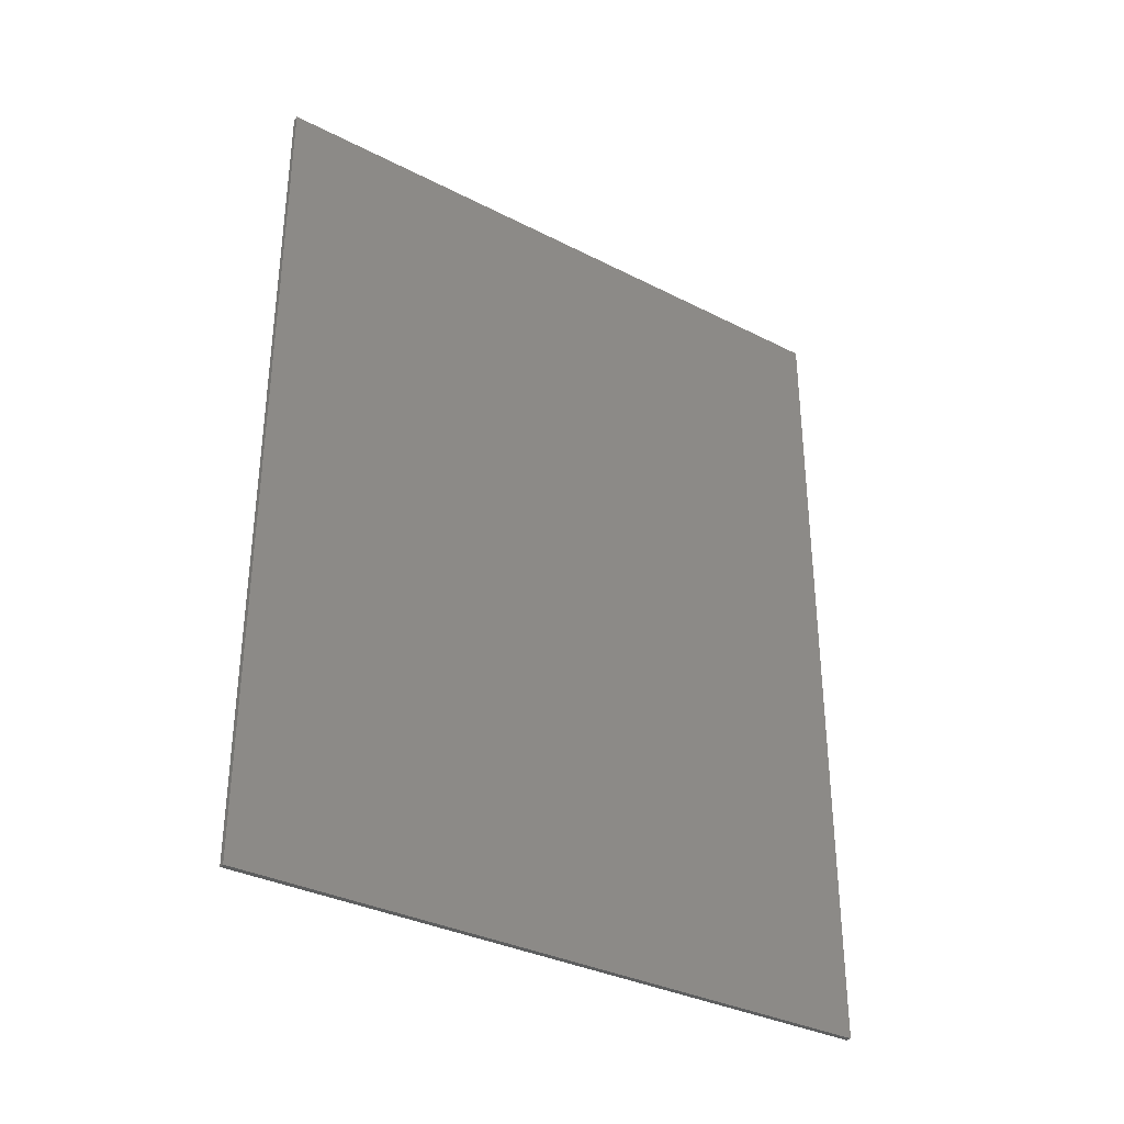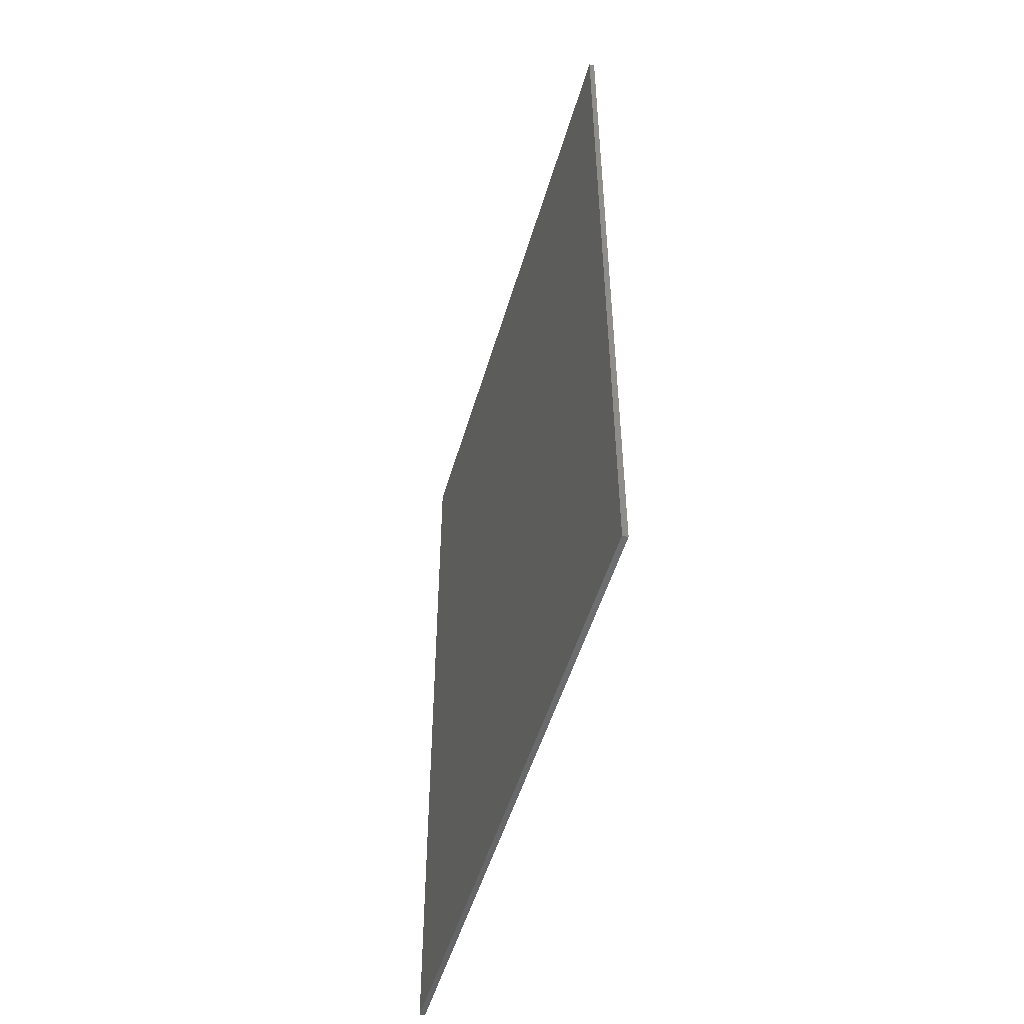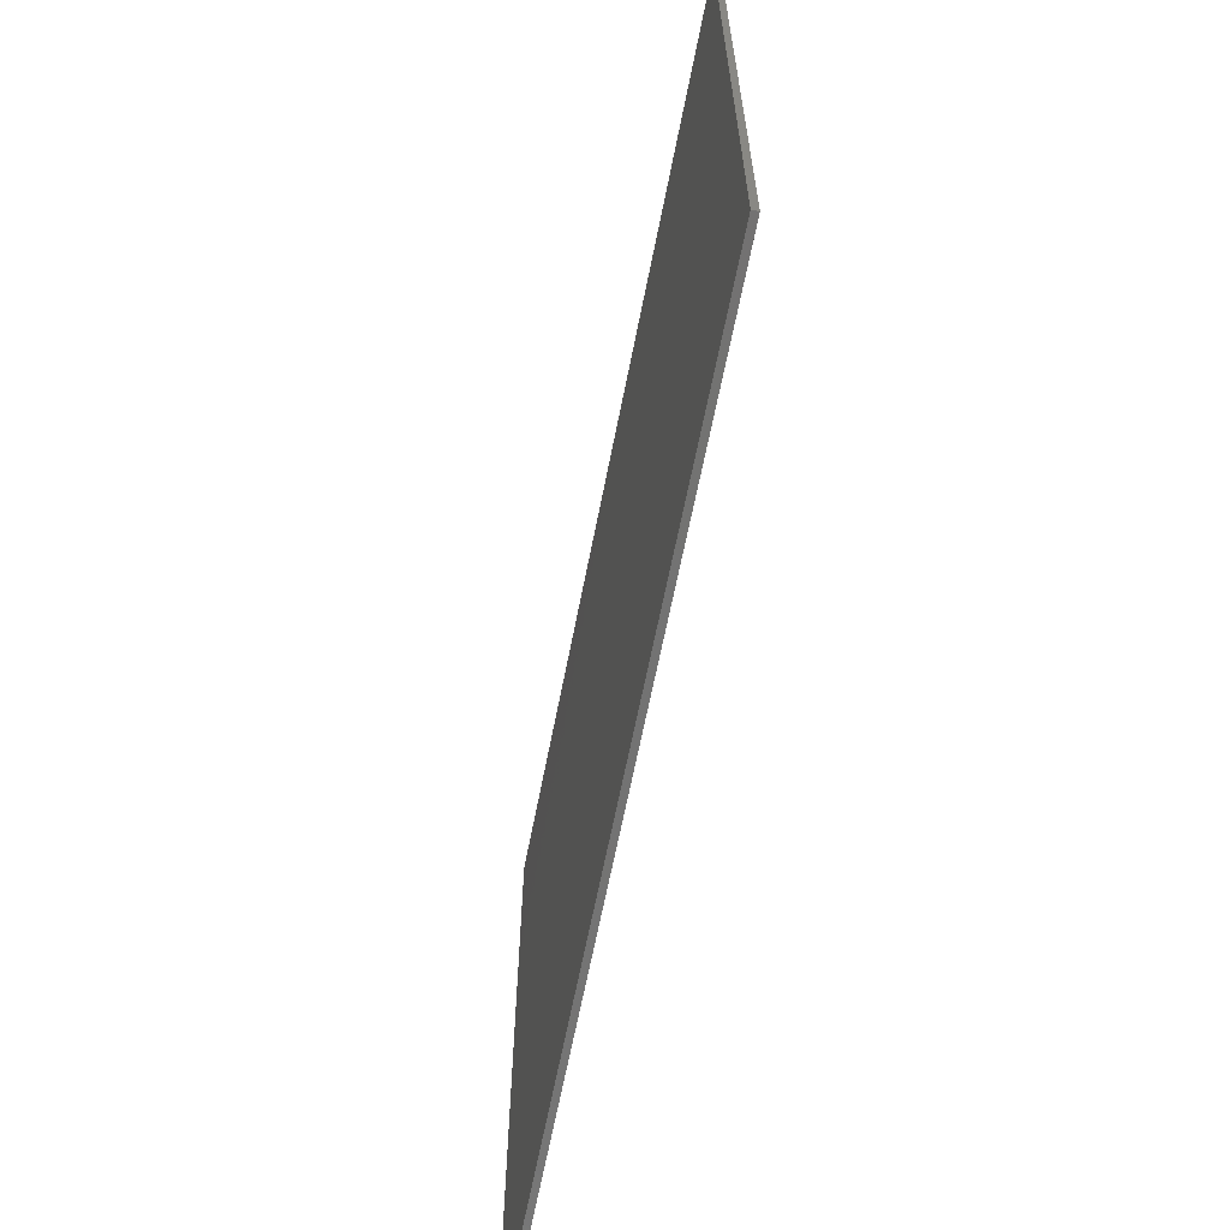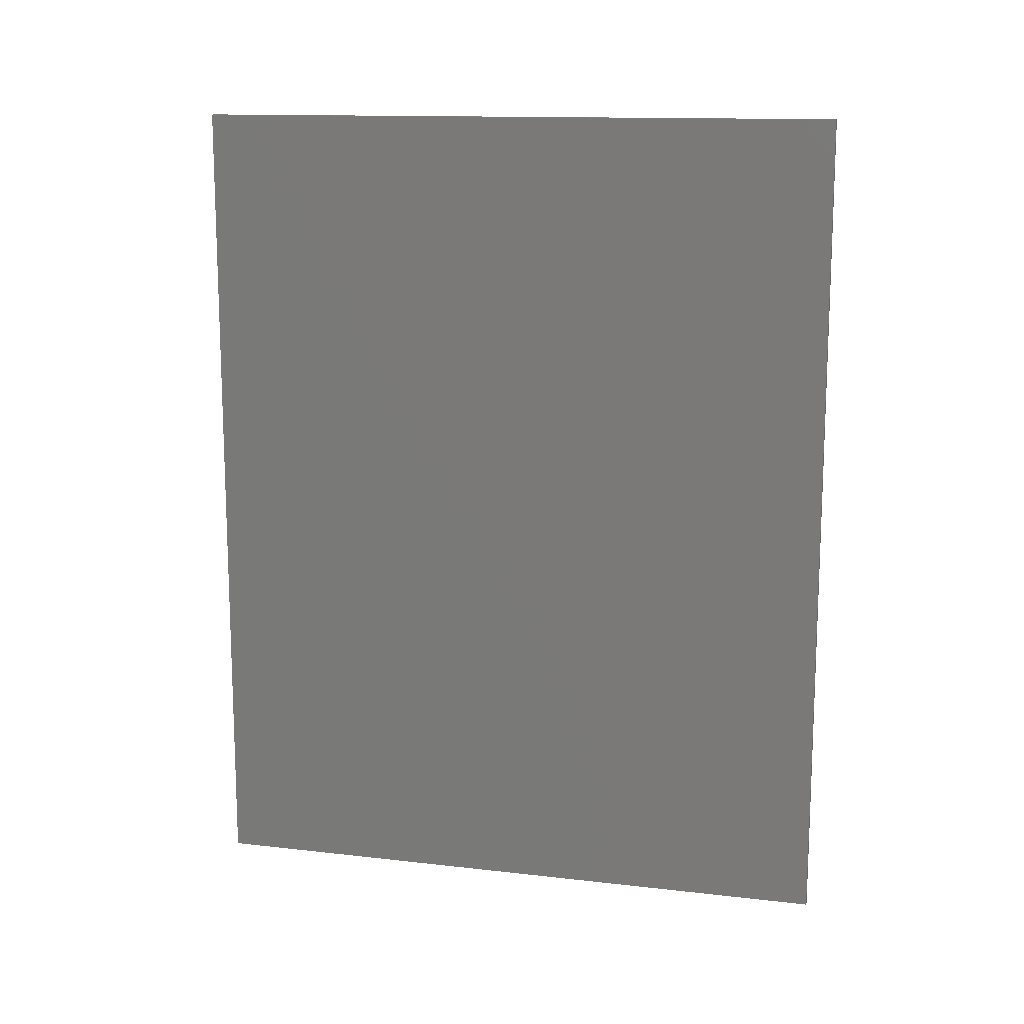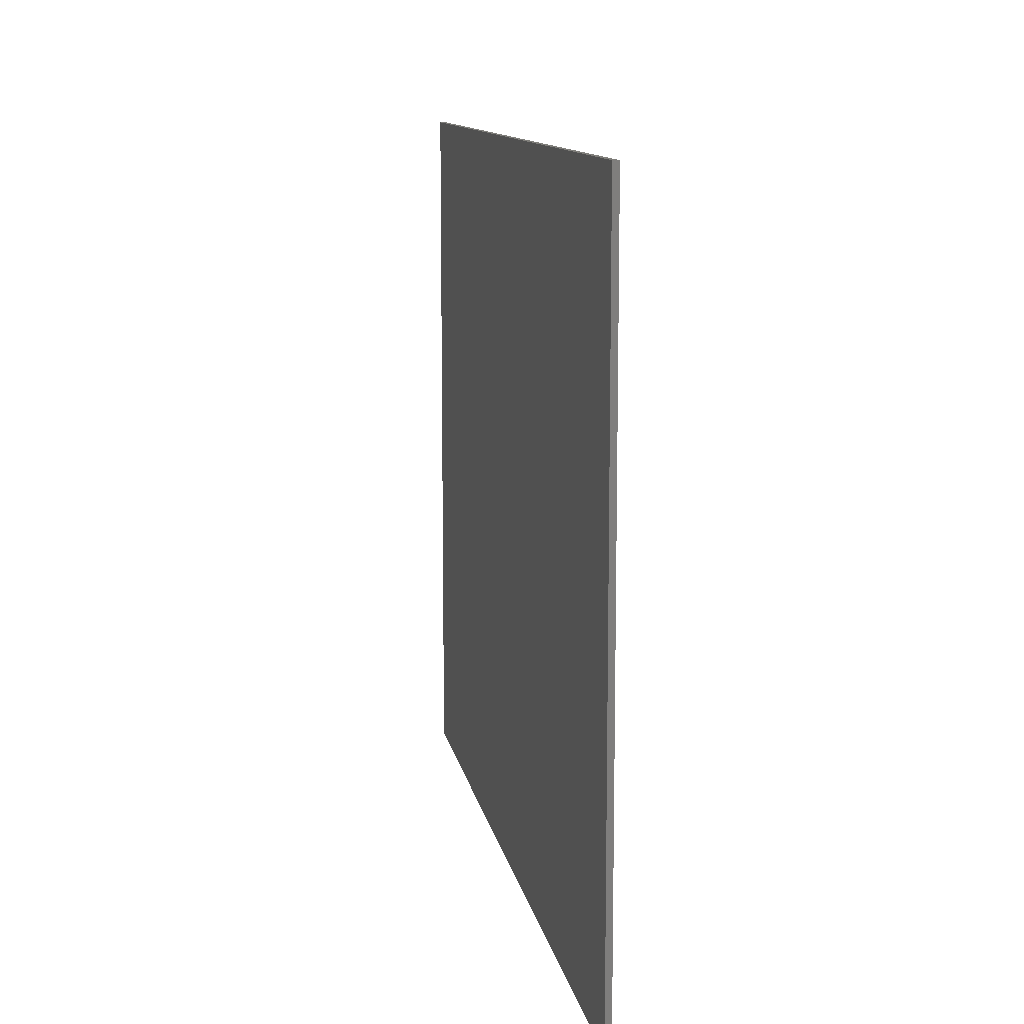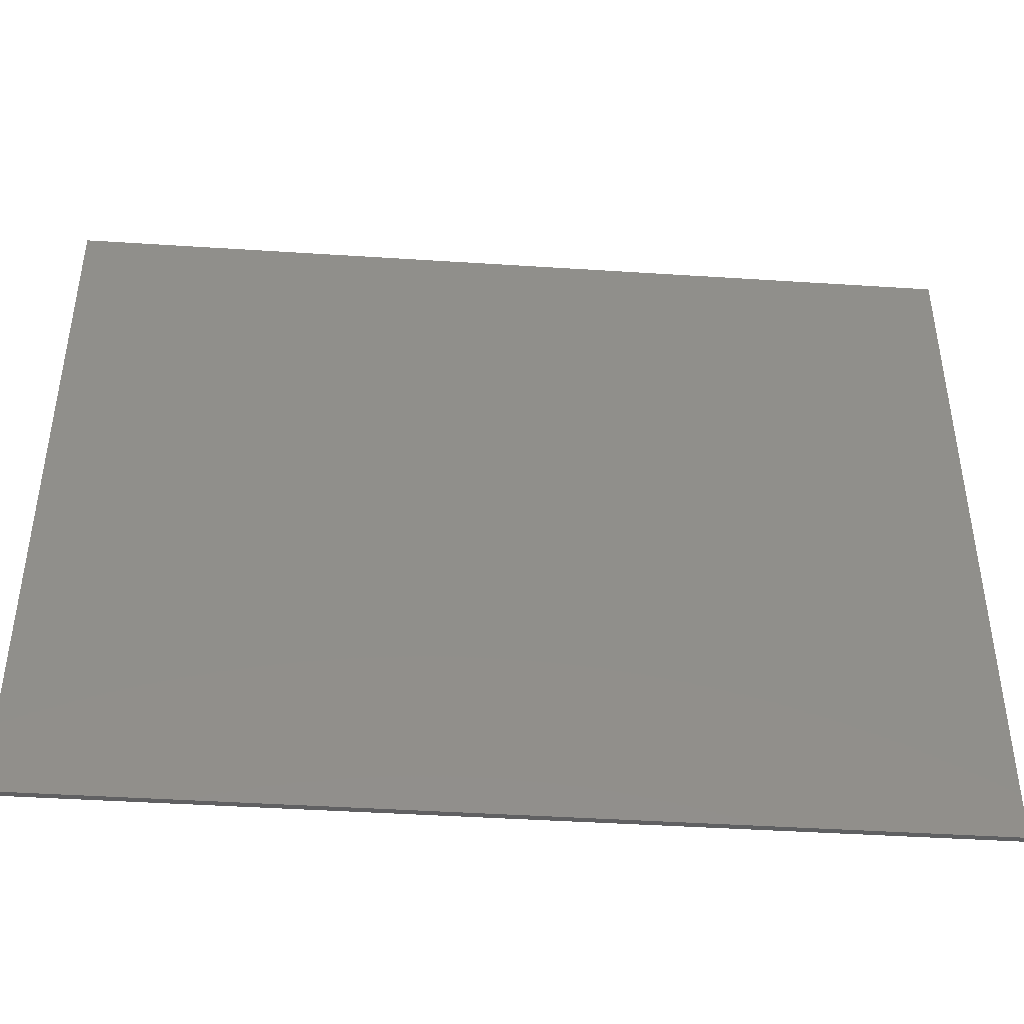
<metadata>
{"format":"stl","ext":"stl","renderer":"f3d","projection":"perspective","resolution":1024,"background":"white","views":[{"elev":-33.8,"azim":55.2,"up":"+Z"},{"elev":-50.6,"azim":-16.0,"up":"+Z"},{"elev":-65.0,"azim":168.9,"up":"+Y"},{"elev":13.4,"azim":104.6,"up":"+Z"},{"elev":11.4,"azim":170.1,"up":"+Y"},{"elev":-42.8,"azim":-94.4,"up":"+Y"}]}
</metadata>
<code>
# stl→obj: 8 verts, 12 faces
v 0 190 240
v 1.6 0 240
v 1.6 190 240
v 0 0 240
v 0 0 0
v 1.6 190 0
v 1.6 0 0
v 0 190 0
f 1 2 3
f 2 1 4
f 5 6 7
f 6 5 8
f 5 2 4
f 2 5 7
f 2 6 3
f 6 2 7
f 6 1 3
f 1 6 8
f 5 1 8
f 1 5 4

</code>
